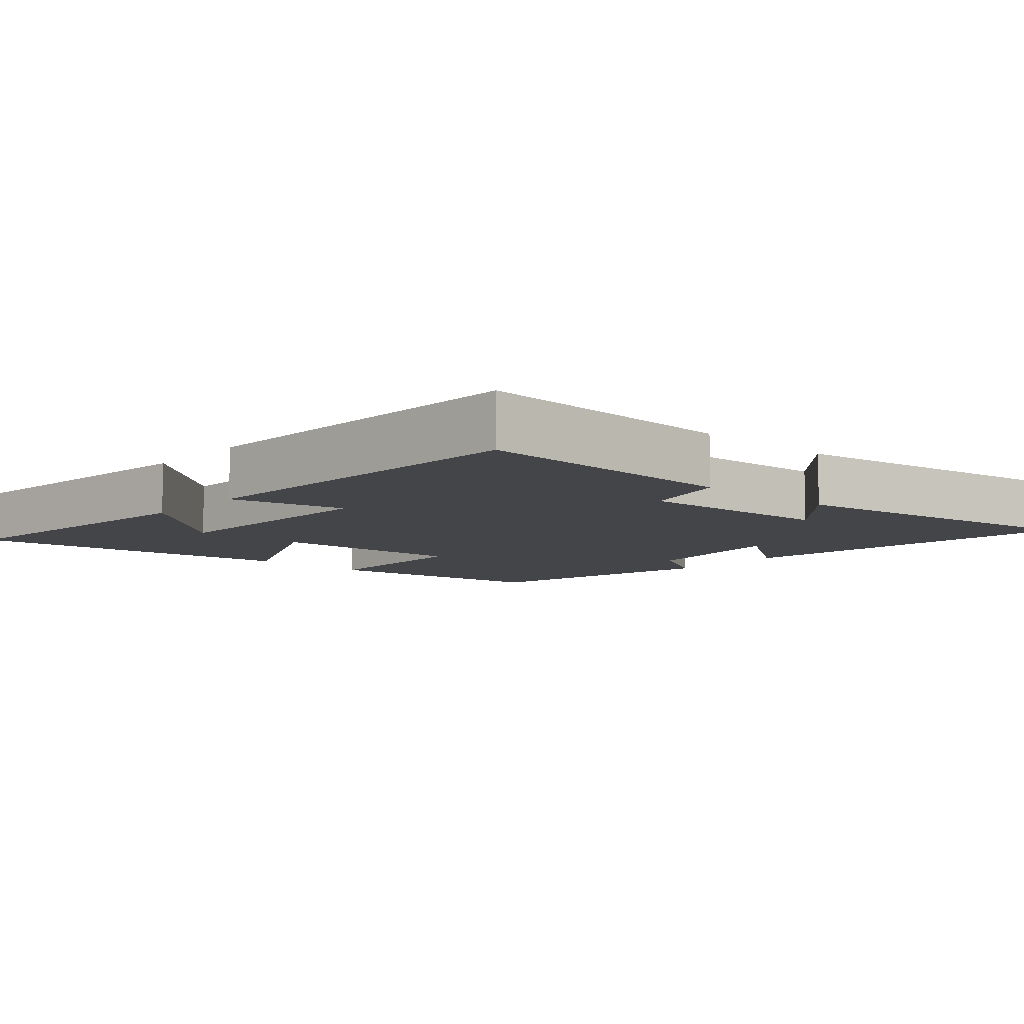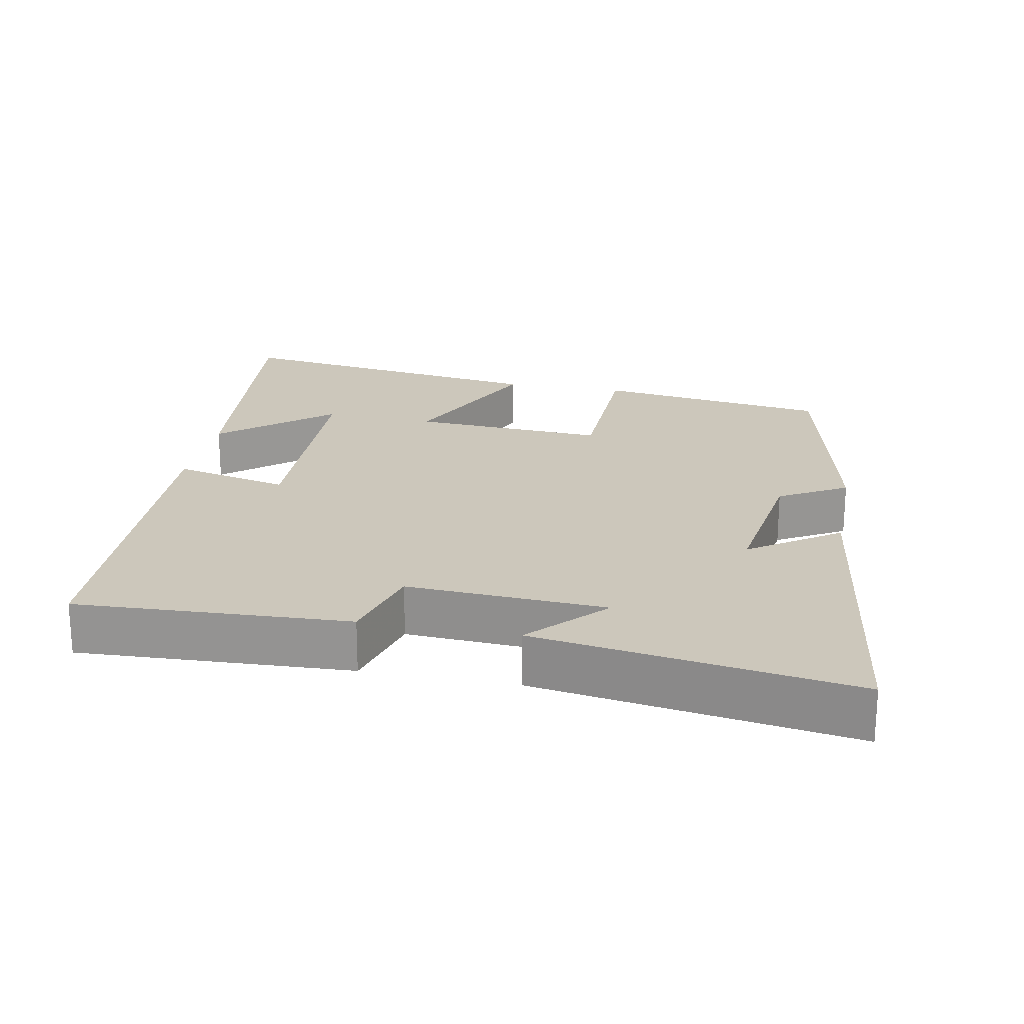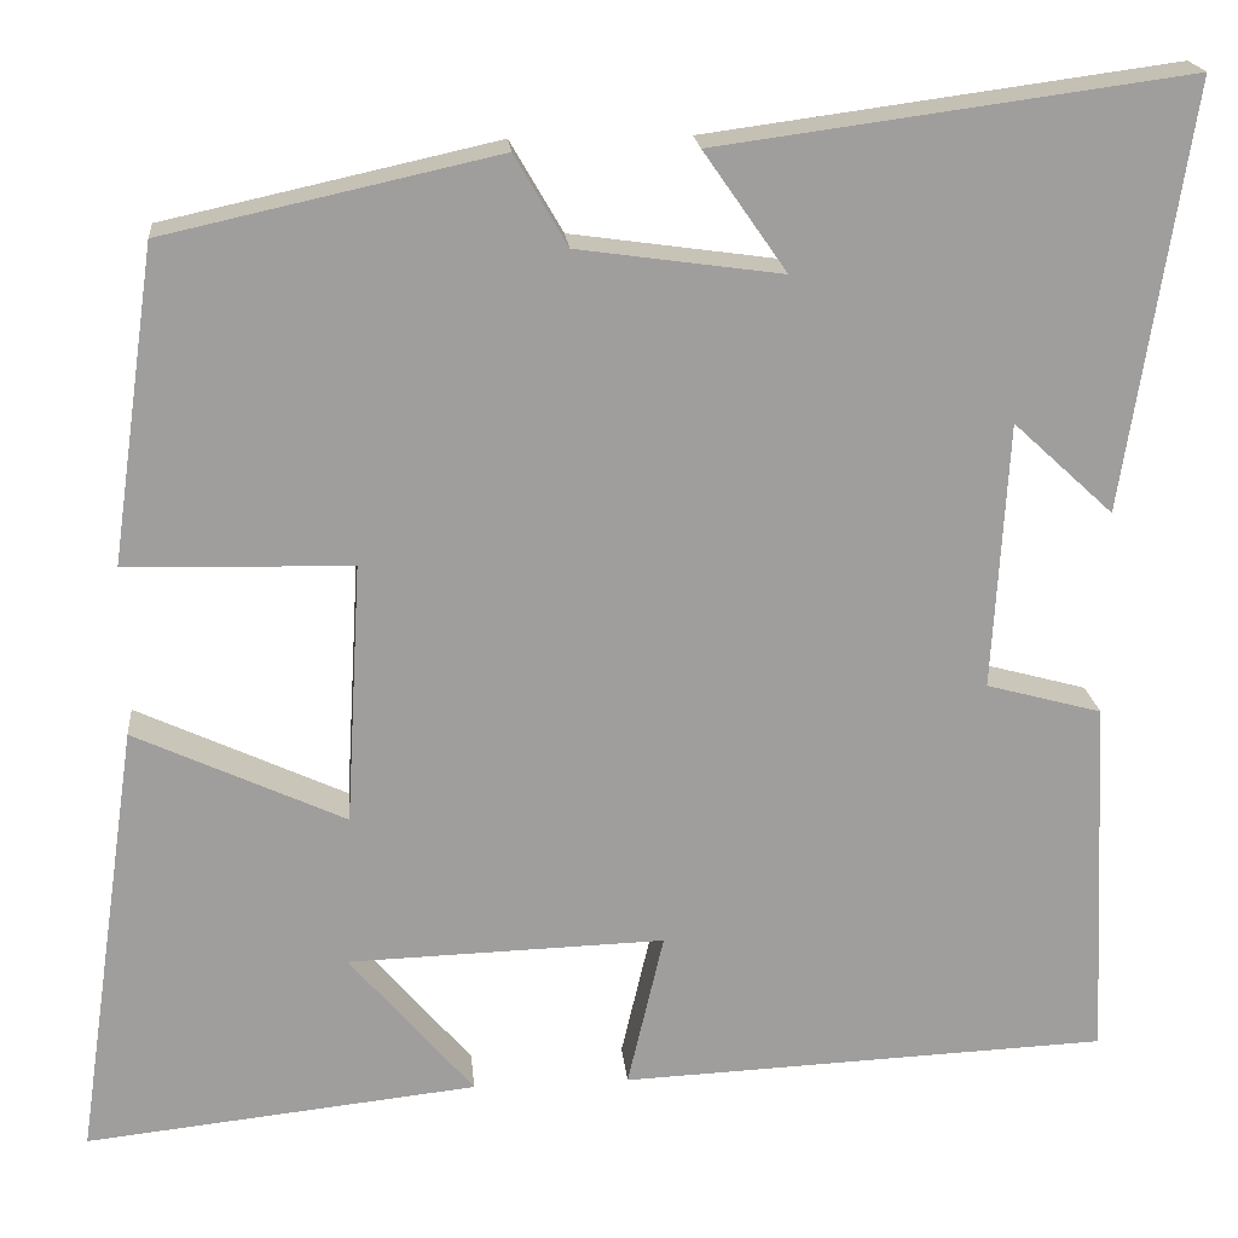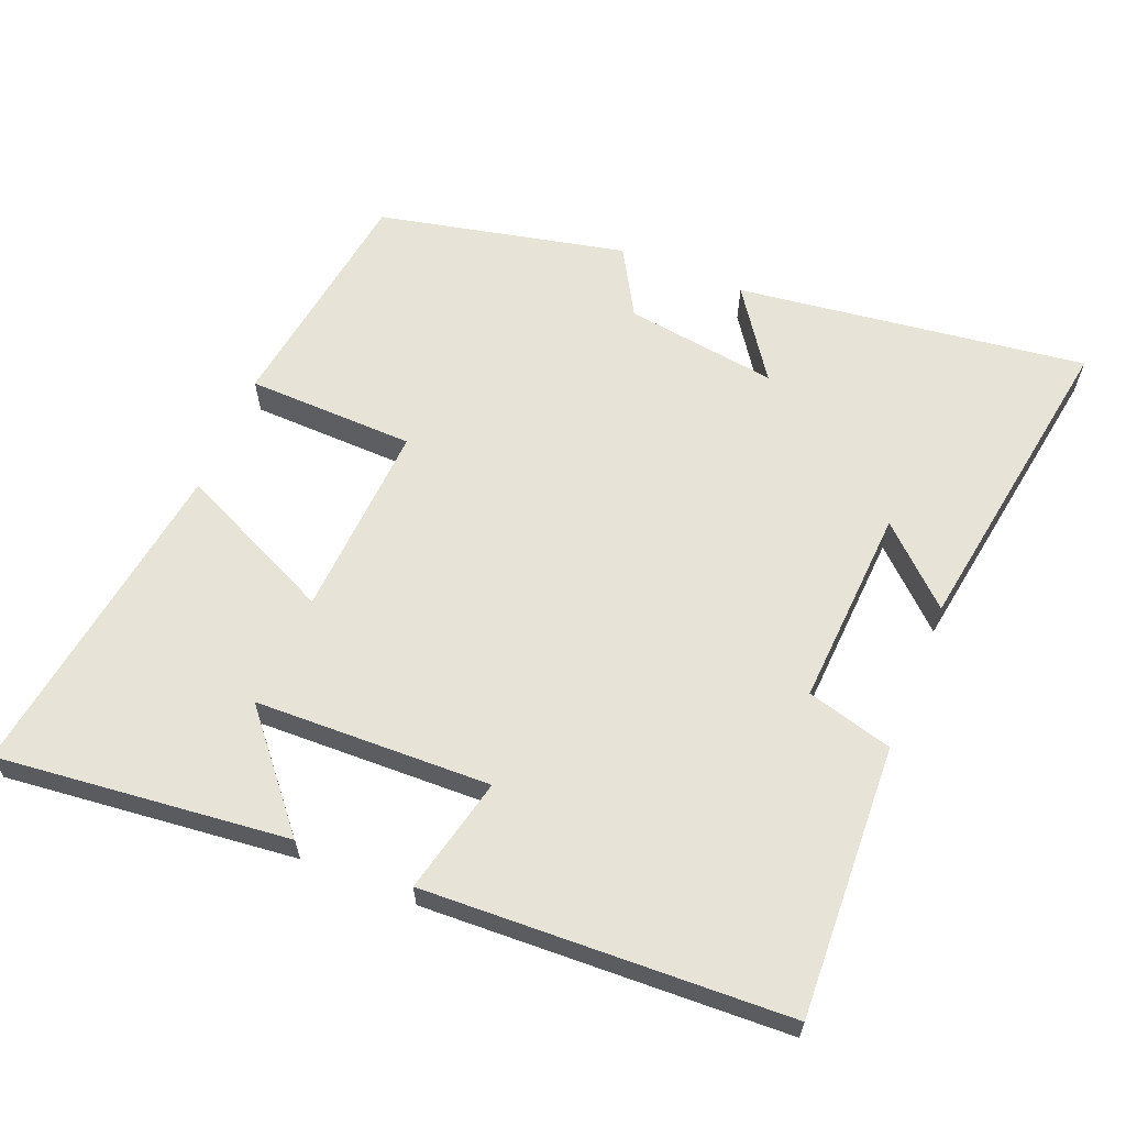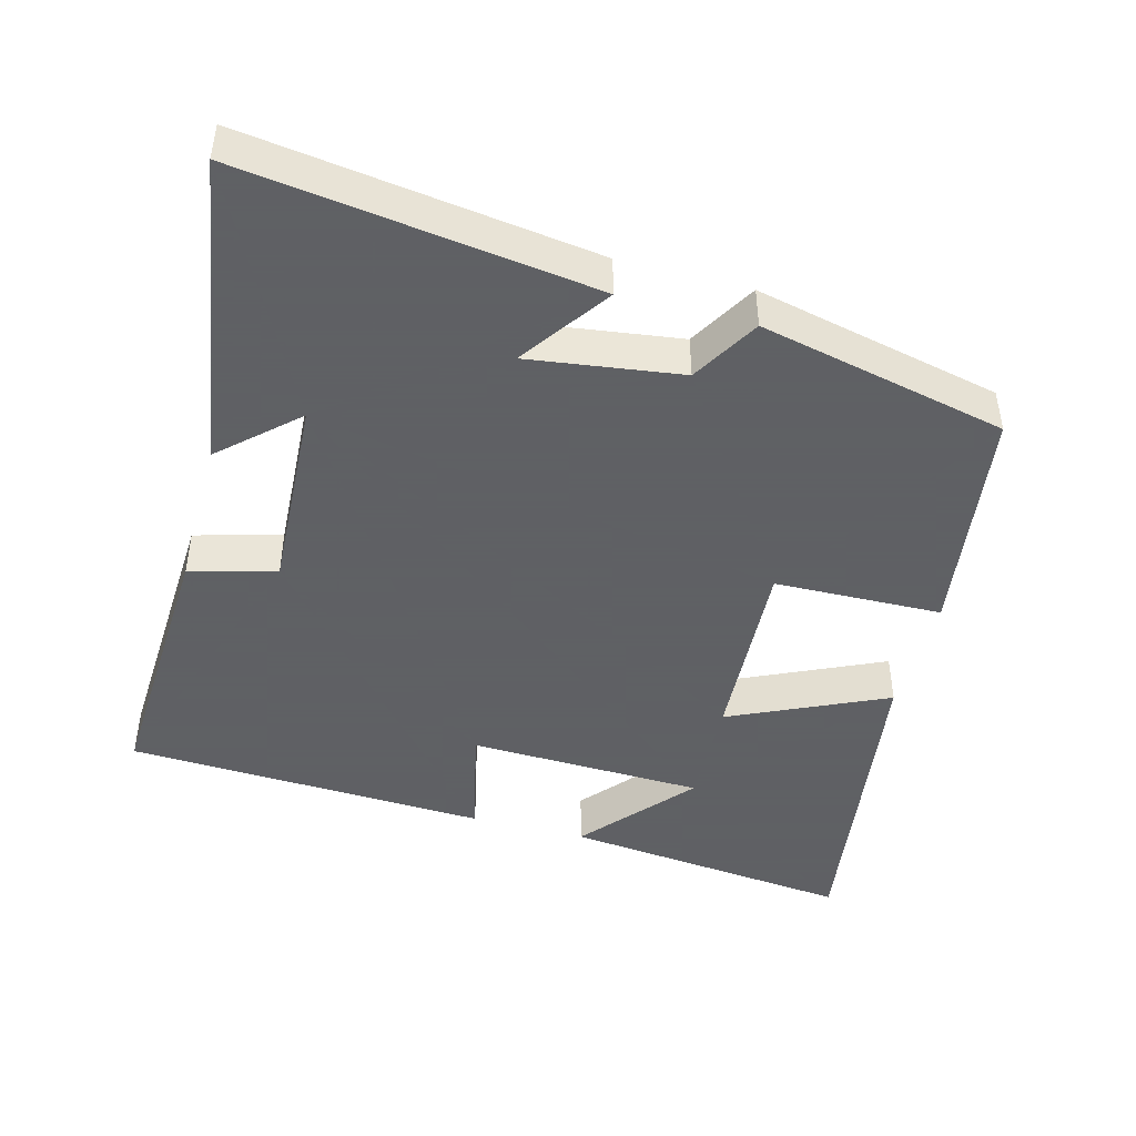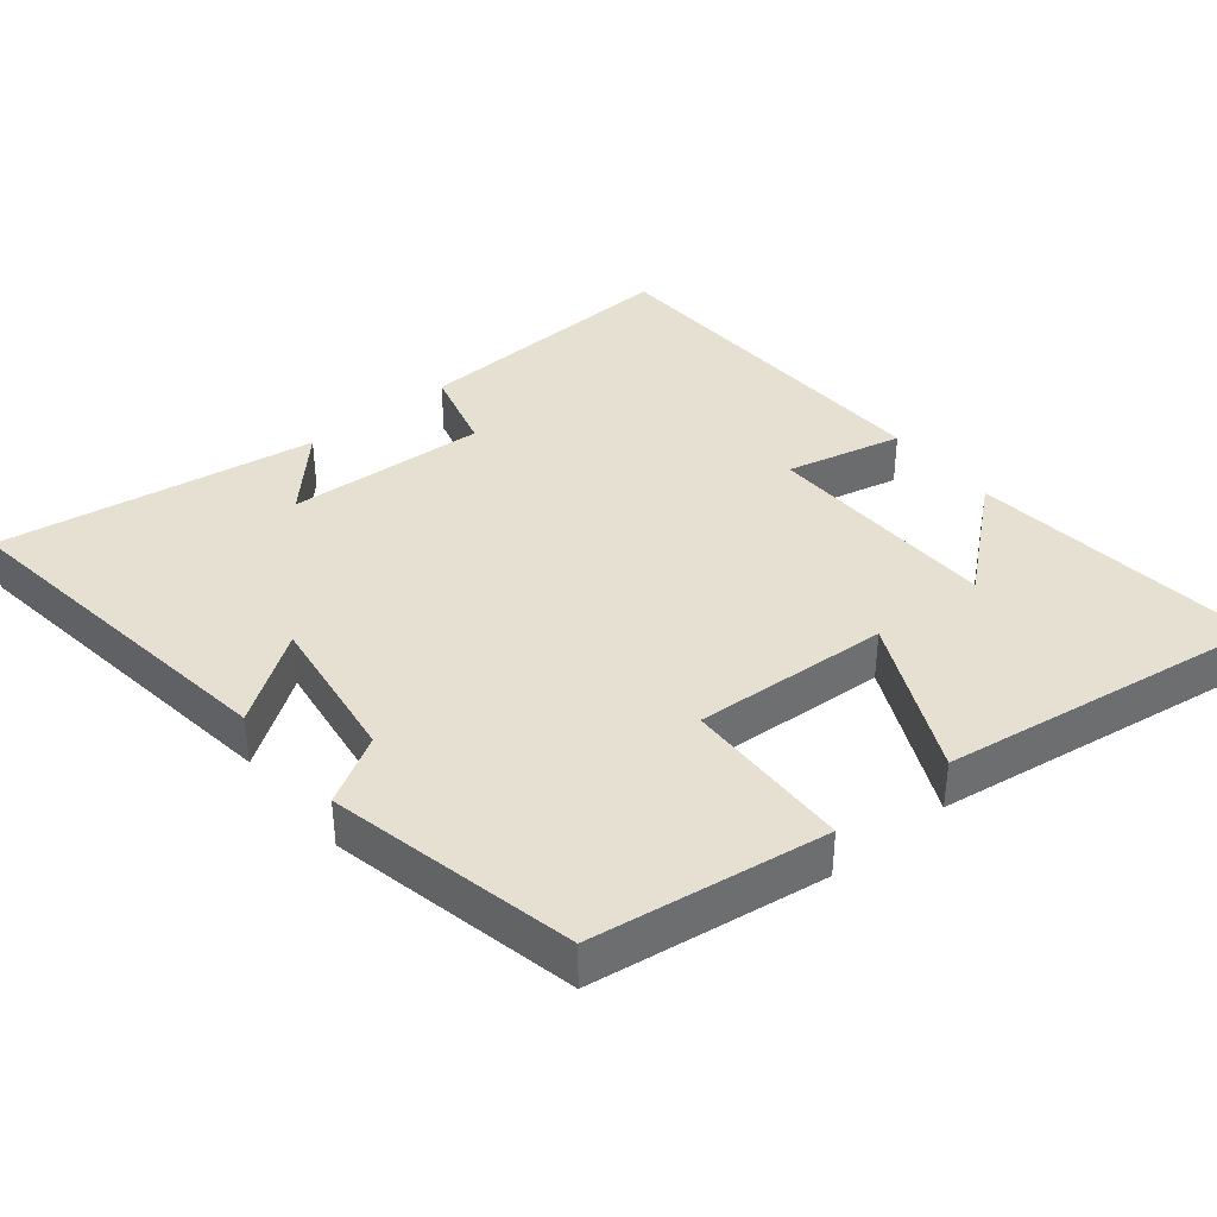
<metadata>
{"format":"obj","ext":"obj","renderer":"f3d","projection":"perspective","resolution":1024,"background":"white","views":[{"elev":-8.6,"azim":-131.9,"up":"+Y"},{"elev":21.6,"azim":-79.0,"up":"+Y"},{"elev":19.5,"azim":174.7,"up":"+Z"},{"elev":62.4,"azim":-157.8,"up":"+Y"},{"elev":-45.3,"azim":-15.1,"up":"+Y"},{"elev":38.5,"azim":50.8,"up":"+Y"}]}
</metadata>
<code>
v -0.518 0.07 -0.478
v -0.5 0.07 -0.095
v -0.379 0.07 -0.062
v -0.395 0.07 0.218
v -0.5 0.07 0.121
v -0.569 0.07 0.566
v -0.077 0.07 0.5
v -0.164 0.07 0.375
v 0.05 0.07 0.405
v 0.105 0.07 0.5
v 0.453 0.07 0.423
v 0.5 0.07 0.094
v 0.264 0.07 0.088
v 0.28 0.07 -0.186
v 0.5 0.07 -0.084
v 0.567 0.07 -0.544
v 0.157 0.07 -0.5
v 0.287 0.07 -0.347
v -0.045 0.07 -0.337
v -0.007 0.07 -0.5
v -0.518 0 -0.478
v -0.5 0 -0.095
v -0.379 0 -0.062
v -0.395 0 0.218
v -0.5 0 0.121
v -0.569 0 0.566
v -0.077 0 0.5
v -0.164 0 0.375
v 0.05 0 0.405
v 0.105 0 0.5
v 0.453 0 0.423
v 0.5 0 0.094
v 0.264 0 0.088
v 0.28 0 -0.186
v 0.5 0 -0.084
v 0.567 0 -0.544
v 0.157 0 -0.5
v 0.287 0 -0.347
v -0.045 0 -0.337
v -0.007 0 -0.5
f 1 2 3
f 20 1 3
f 19 20 3
f 18 19 3 4
f 16 17 18
f 14 15 16 18
f 13 14 18 4
f 11 12 13
f 10 11 13
f 9 10 13
f 8 9 13 4
f 7 8 4
f 6 7 4
f 4 5 6
f 23 22 21
f 23 21 40
f 23 40 39
f 24 23 39 38
f 38 37 36
f 38 36 35 34
f 24 38 34 33
f 33 32 31
f 33 31 30
f 33 30 29
f 24 33 29 28
f 24 28 27
f 24 27 26
f 26 25 24
f 1 21 22 2
f 2 22 23 3
f 3 23 24 4
f 4 24 25 5
f 5 25 26 6
f 6 26 27 7
f 7 27 28 8
f 8 28 29 9
f 9 29 30 10
f 10 30 31 11
f 11 31 32 12
f 12 32 33 13
f 13 33 34 14
f 14 34 35 15
f 15 35 36 16
f 16 36 37 17
f 17 37 38 18
f 18 38 39 19
f 19 39 40 20
f 20 40 21 1

</code>
